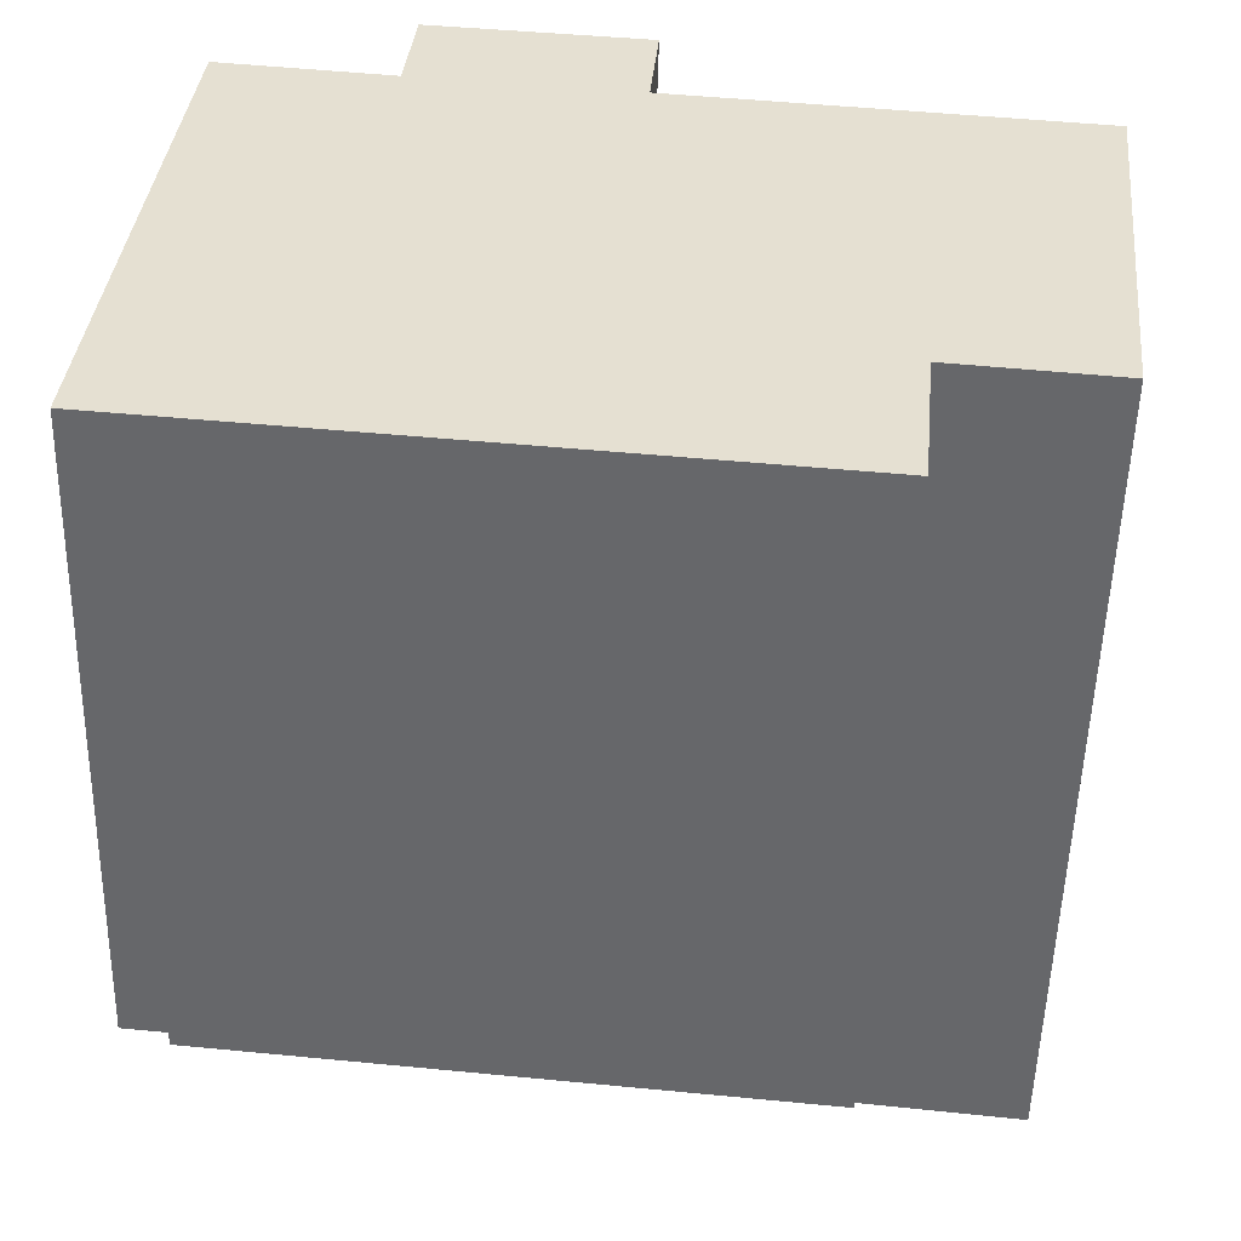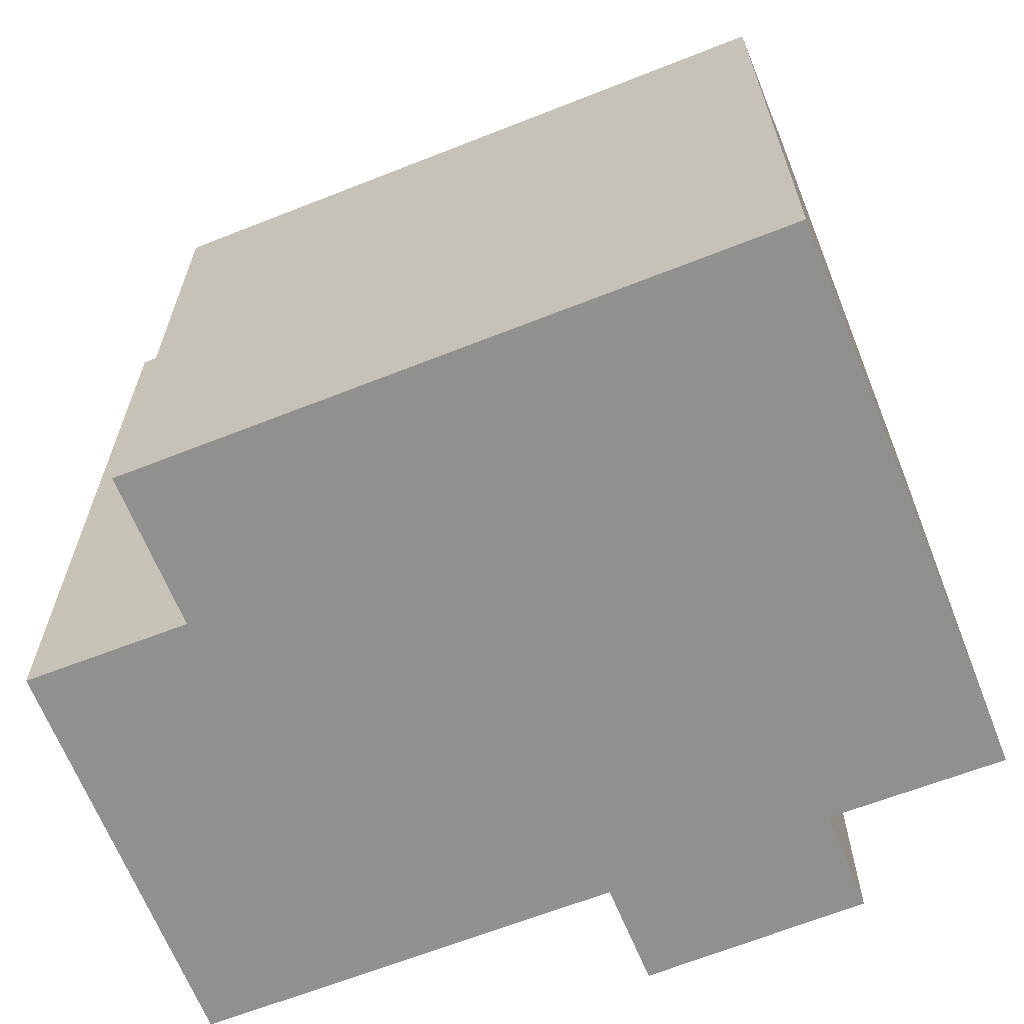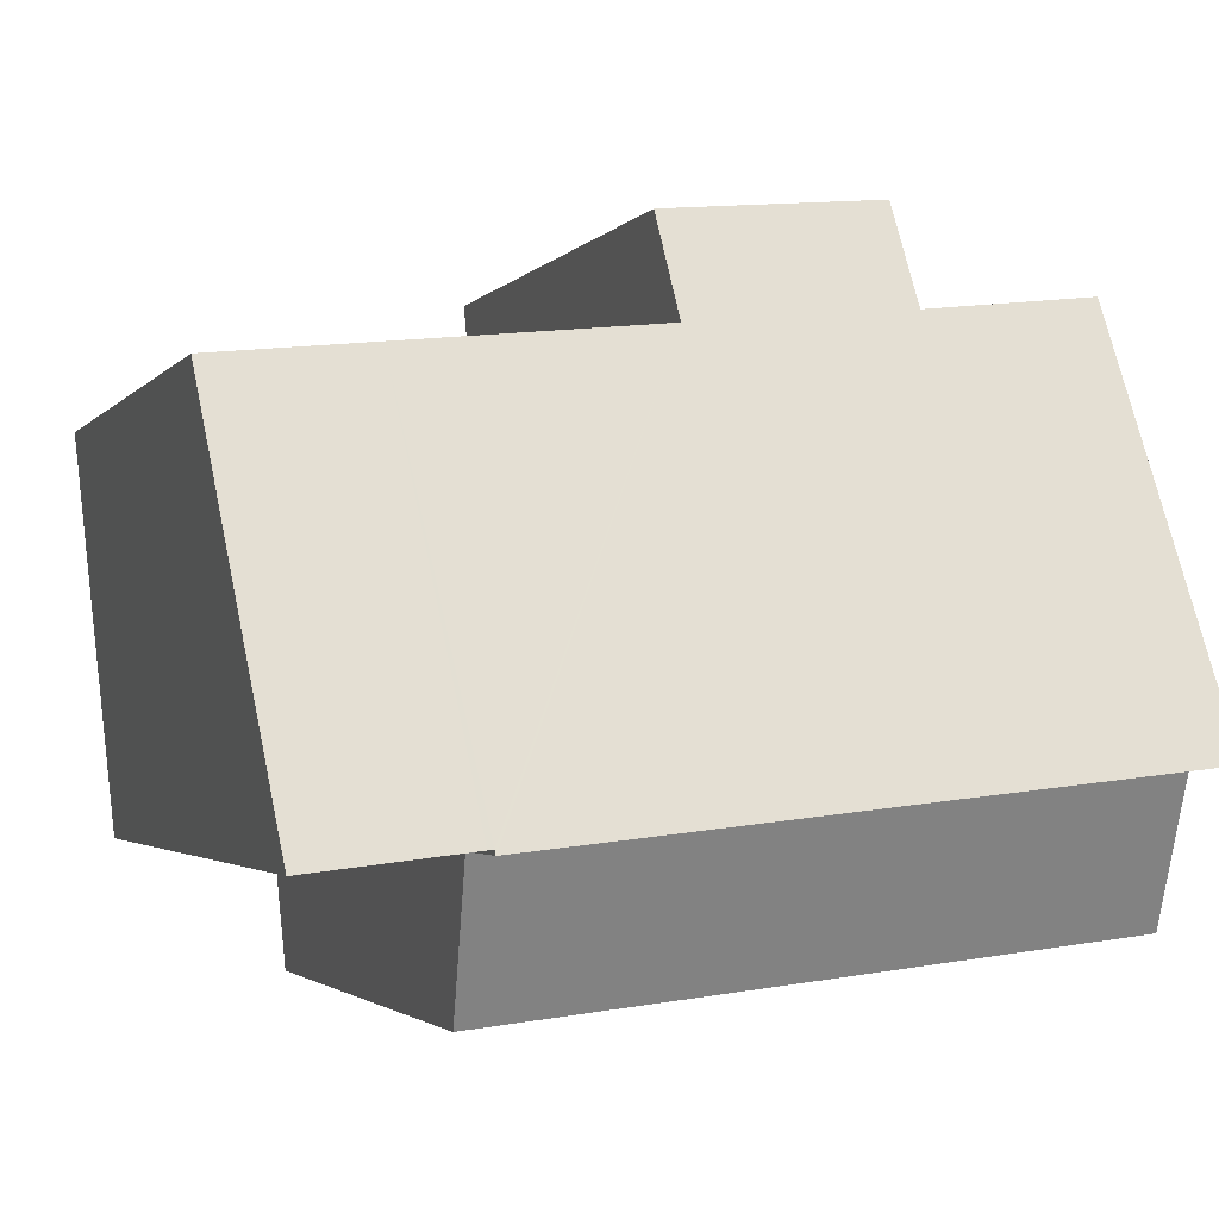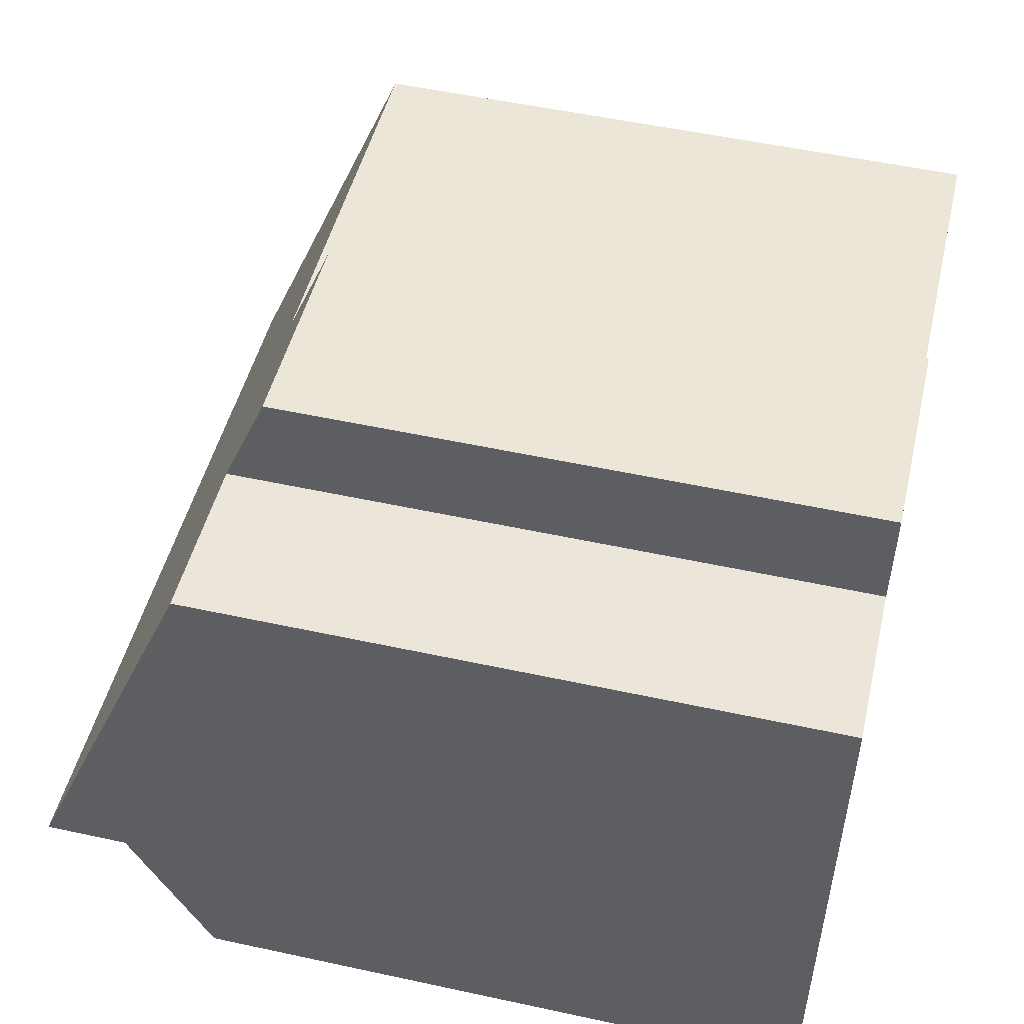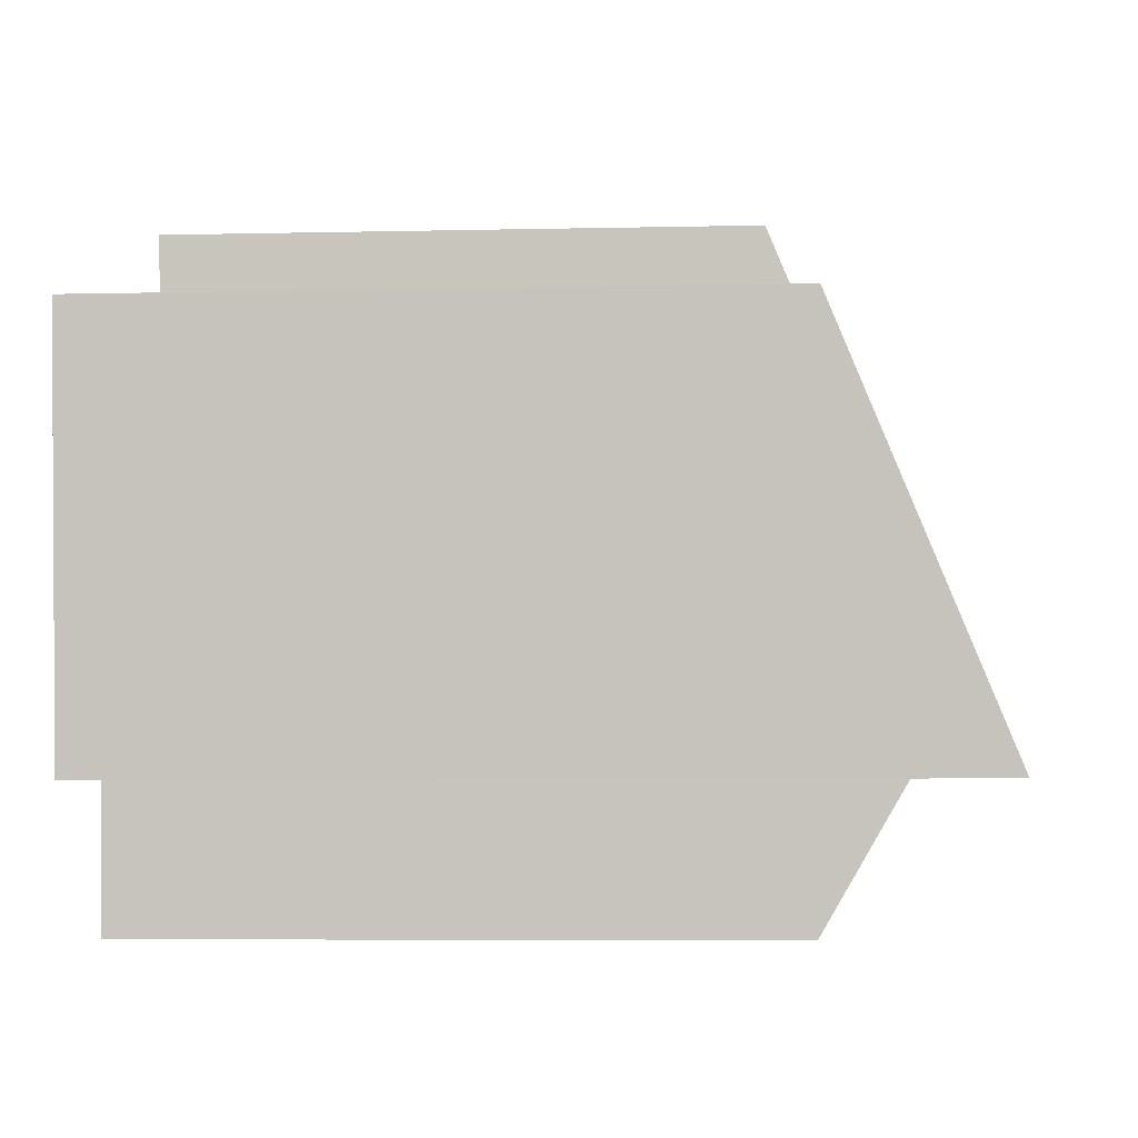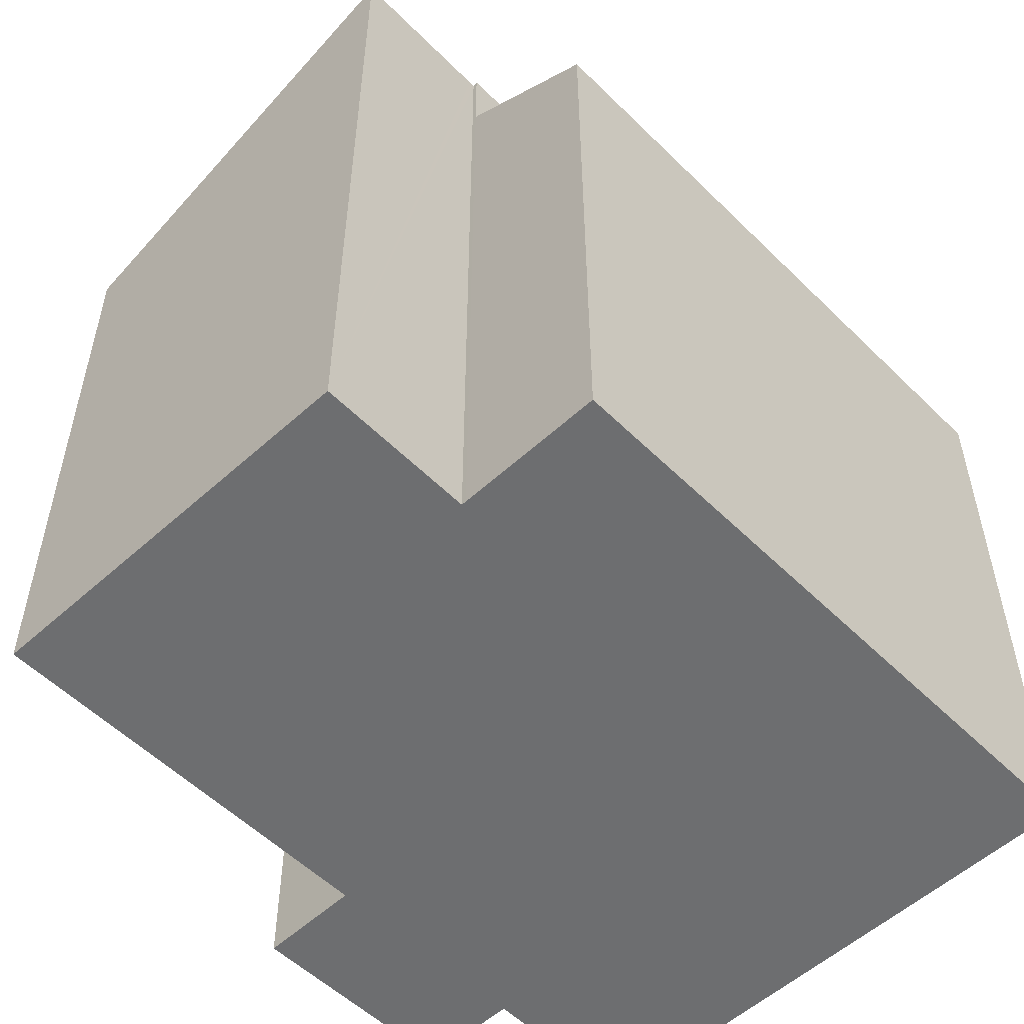
<metadata>
{"format":"obj","ext":"obj","renderer":"f3d","projection":"perspective","resolution":1024,"background":"white","views":[{"elev":-52.7,"azim":-1.4,"up":"+Z"},{"elev":-65.6,"azim":-152.5,"up":"+Y"},{"elev":-2.4,"azim":161.5,"up":"+Z"},{"elev":52.9,"azim":-76.9,"up":"+Z"},{"elev":-6.3,"azim":93.9,"up":"+Z"},{"elev":-54.3,"azim":139.7,"up":"+Y"}]}
</metadata>
<code>
v  7.34 9.701 10.07
v  3.647 10.4 8.75
v  3.81 9.715 10.4
v  11.33 10.39 7.976
v  10.6 13.1 1.43
v  7.19 10.39 8.41
v  10.69 13.1 1.42
v  13.87 10.39 7.71
v  13.18 13.1 1.146
v  1.055 10.39 9.04
v  0.254 13.05 2.62
v  0.88 10.39 9.06
v  0.235 13.13 2.424
v  10.59 13.13 1.354
v  7.19 -5.15e-16 8.41
v  13.87 -4.721e-16 7.71
v  11.33 -4.884e-16 7.976
v  0.88 -5.548e-16 9.06
v  3.647 -5.358e-16 8.75
v  1.055 -5.535e-16 9.04
v  3.81 -6.368e-16 10.4
v  7.34 -6.166e-16 10.07
v  13.18 -7.017e-17 1.146
v  10.59 -8.291e-17 1.354
v  10.6 -8.756e-17 1.43
v  10.69 -8.695e-17 1.42
v  0.235 -1.484e-16 2.424
v  0.254 -1.604e-16 2.62
v  0 10.35 6.334e-16
v  10.59 11.75 1.354
v  10.36 10.35 -1.06
v  0.235 11.76 2.424
v  0 0 0
v  10.36 6.491e-17 -1.06
g defaultobject
f 1 2 3
f 4 5 6
f 5 4 7
f 7 4 8
f 7 8 9
f 10 11 12
f 11 10 13
f 13 10 14
f 14 10 2
f 14 2 6
f 6 2 1
f 14 6 5
f 15 4 6
f 4 15 8
f 8 15 16
f 16 15 17
f 18 10 12
f 10 18 2
f 2 18 19
f 19 18 20
f 21 1 3
f 1 21 22
f 8 23 9
f 23 8 16
f 5 24 14
f 24 5 25
f 1 15 6
f 15 1 22
f 23 7 9
f 7 23 5
f 5 23 25
f 25 23 26
f 24 13 14
f 13 24 27
f 27 11 13
f 11 27 12
f 12 27 18
f 18 27 28
f 19 3 2
f 3 19 21
f 22 21 19
f 28 20 18
f 20 28 27
f 20 27 24
f 20 24 19
f 19 24 15
f 19 15 22
f 15 24 25
f 15 25 17
f 25 16 17
f 16 25 26
f 16 26 23
f 29 30 31
f 30 29 32
f 29 27 32
f 27 29 33
f 27 30 32
f 30 27 24
f 24 31 30
f 31 24 34
f 34 29 31
f 29 34 33
f 33 24 27
f 24 33 34

</code>
